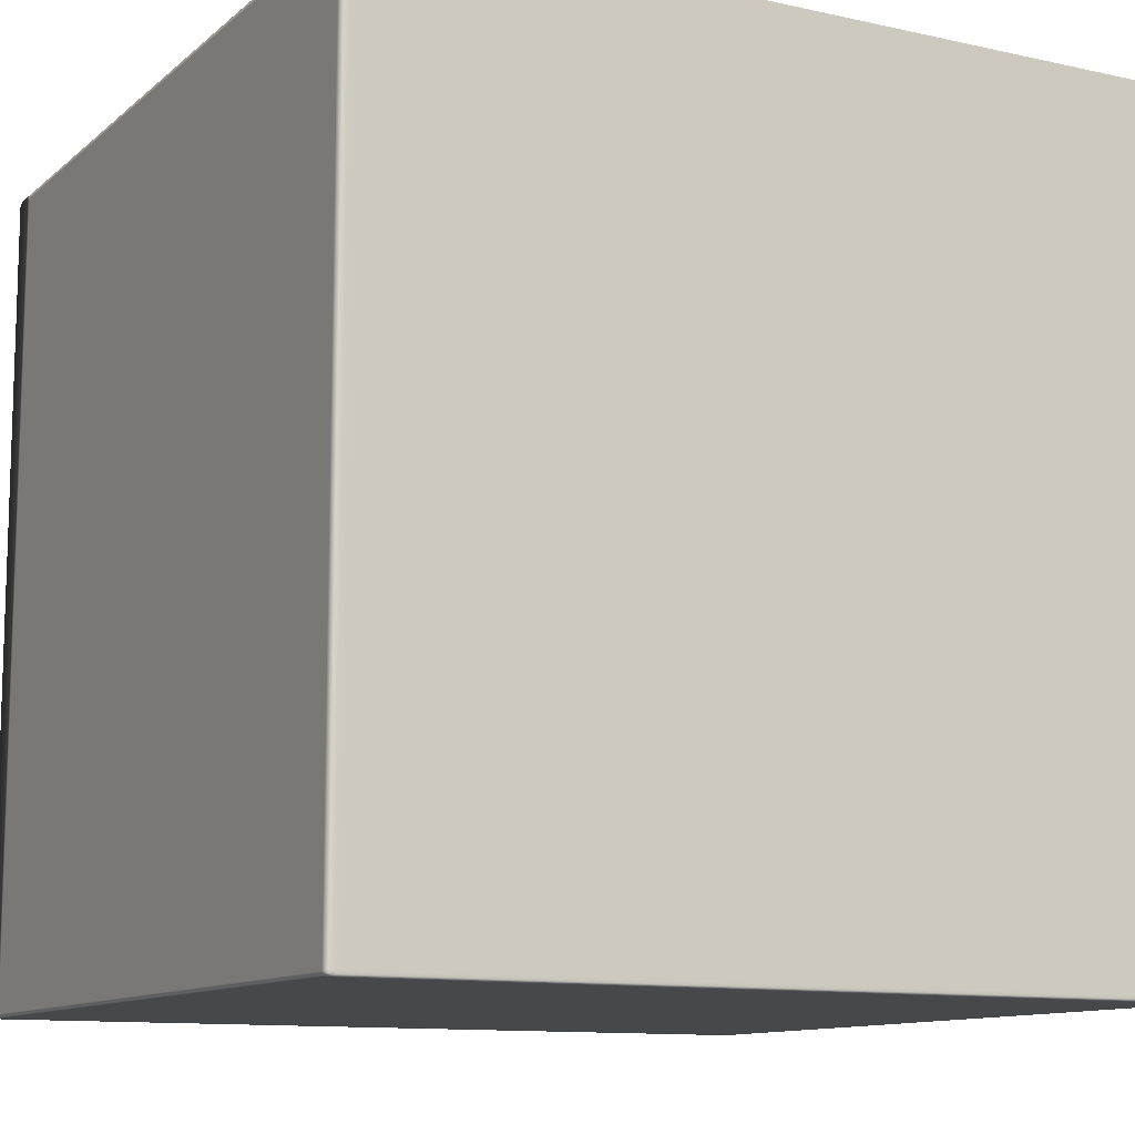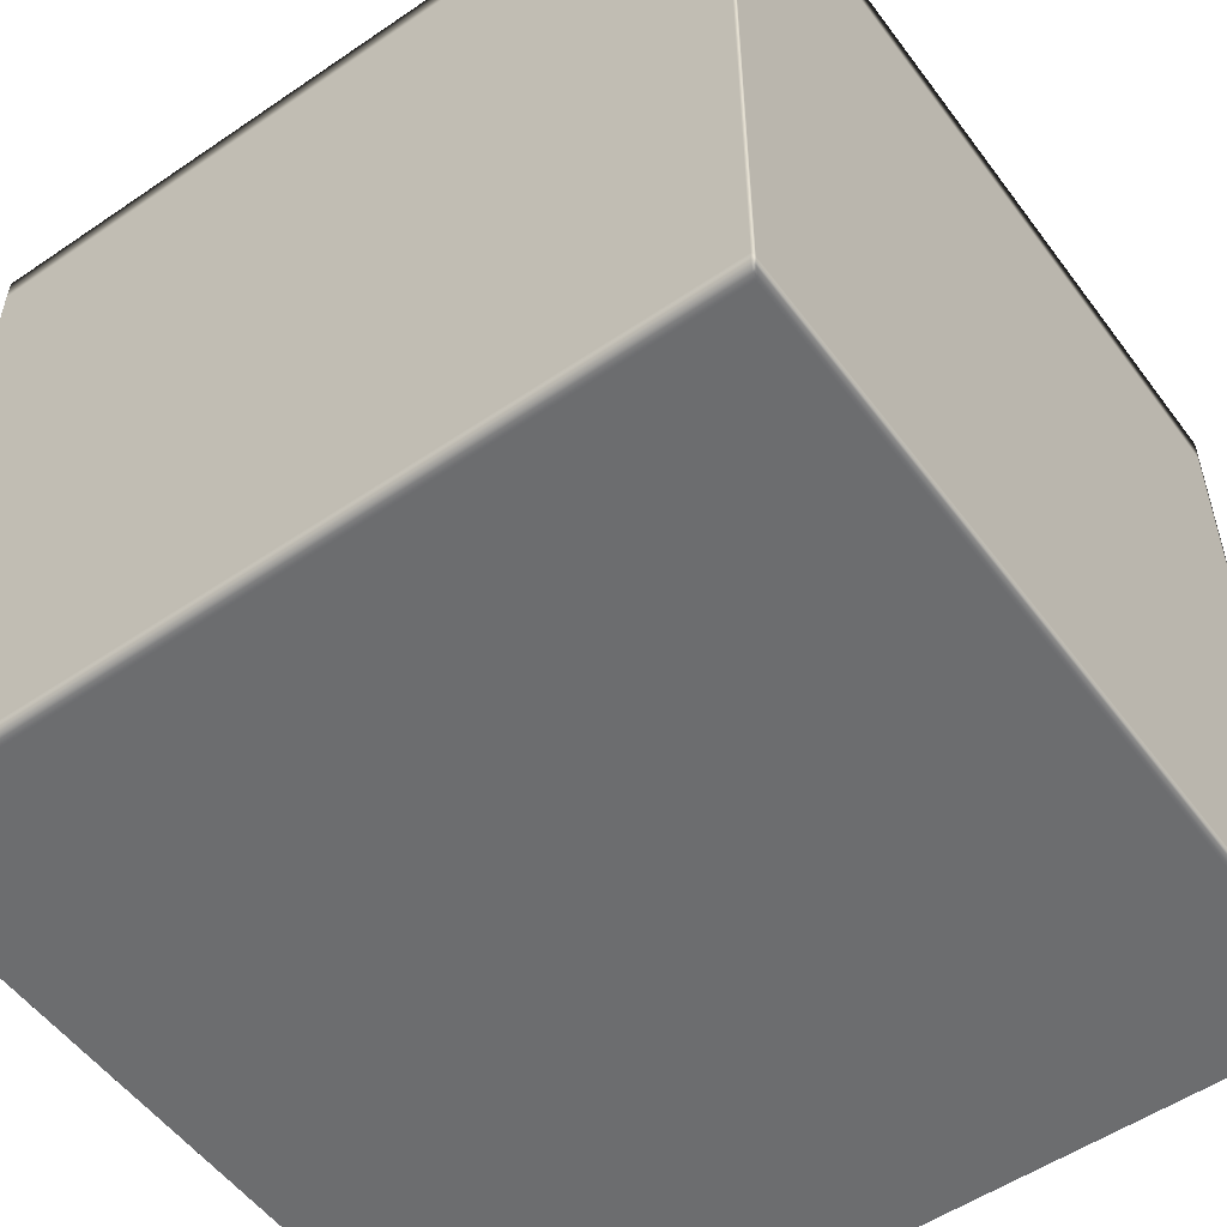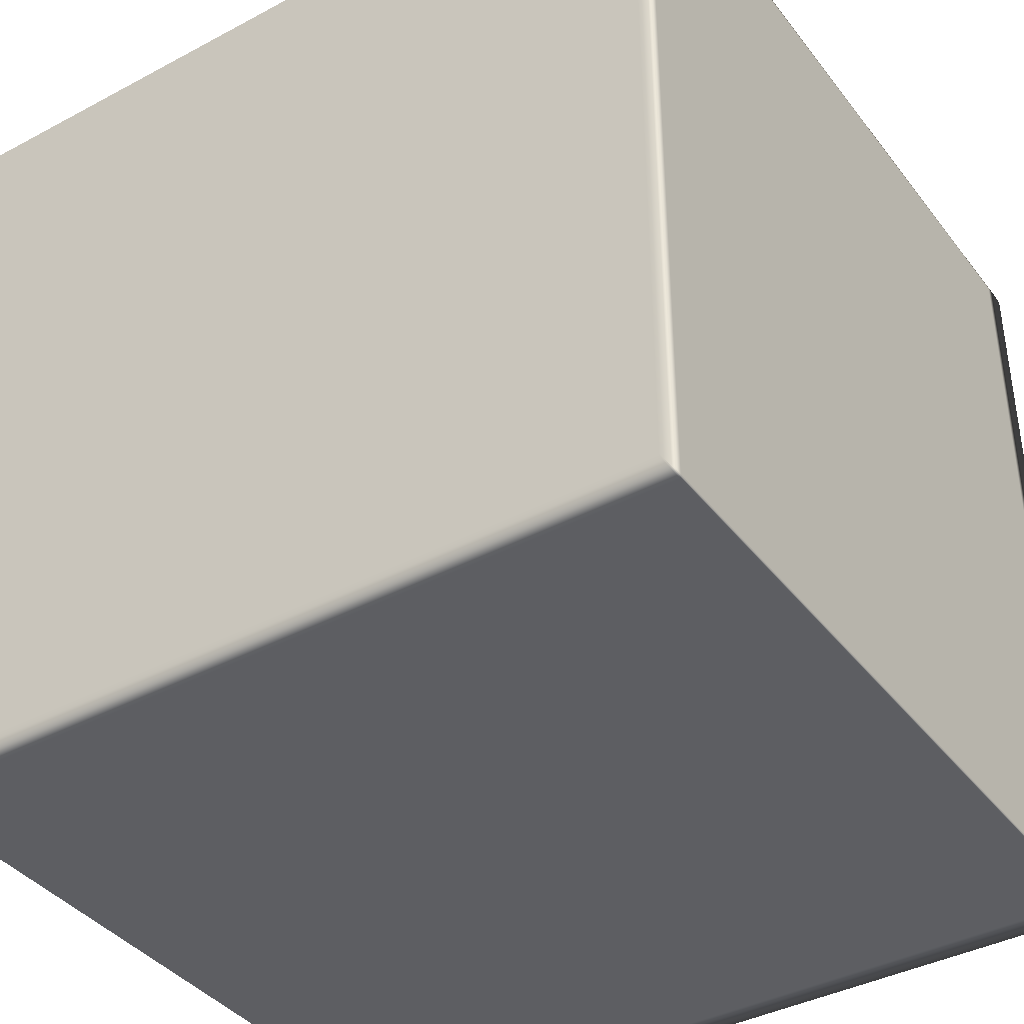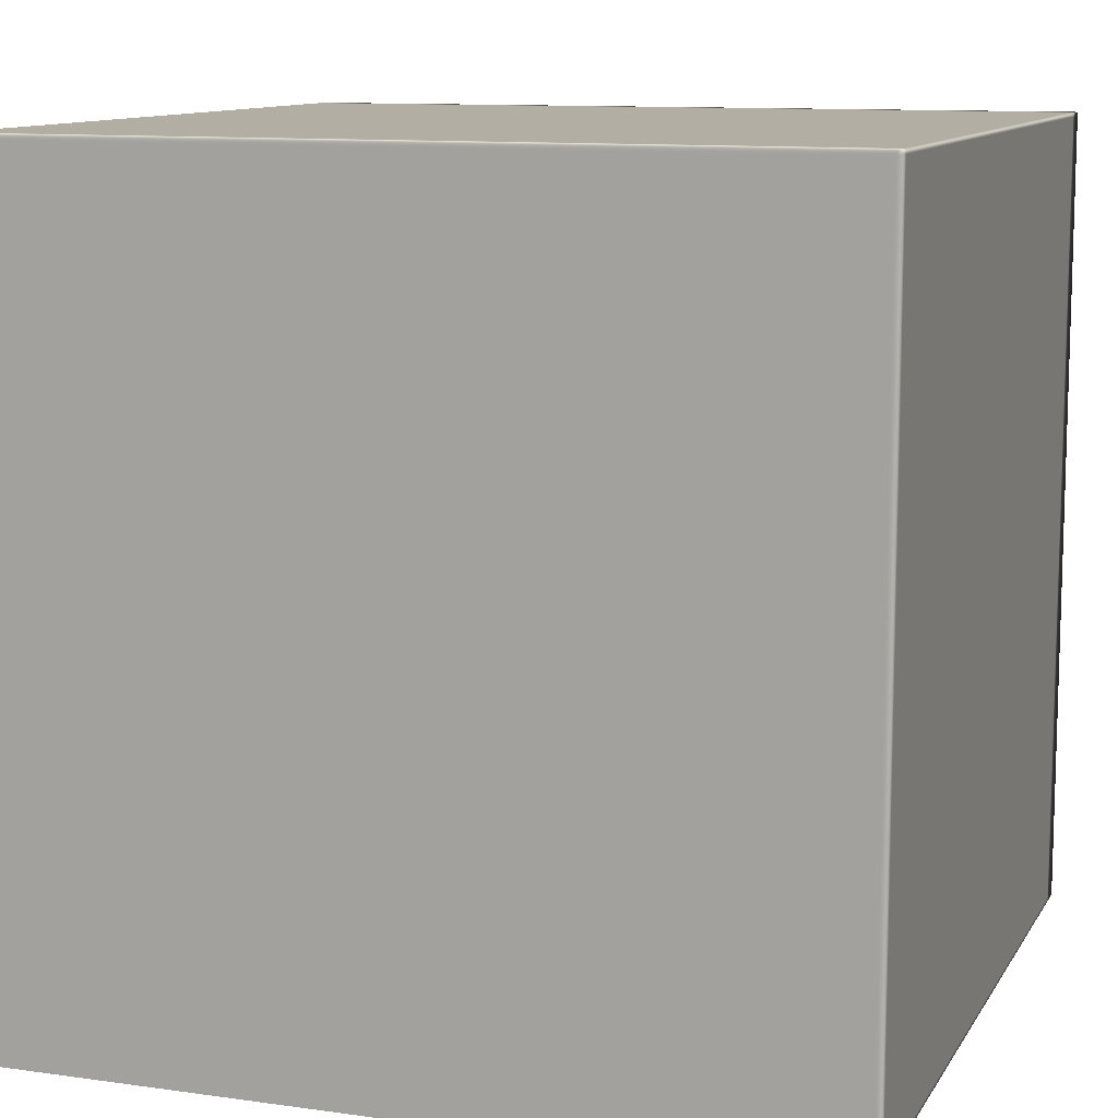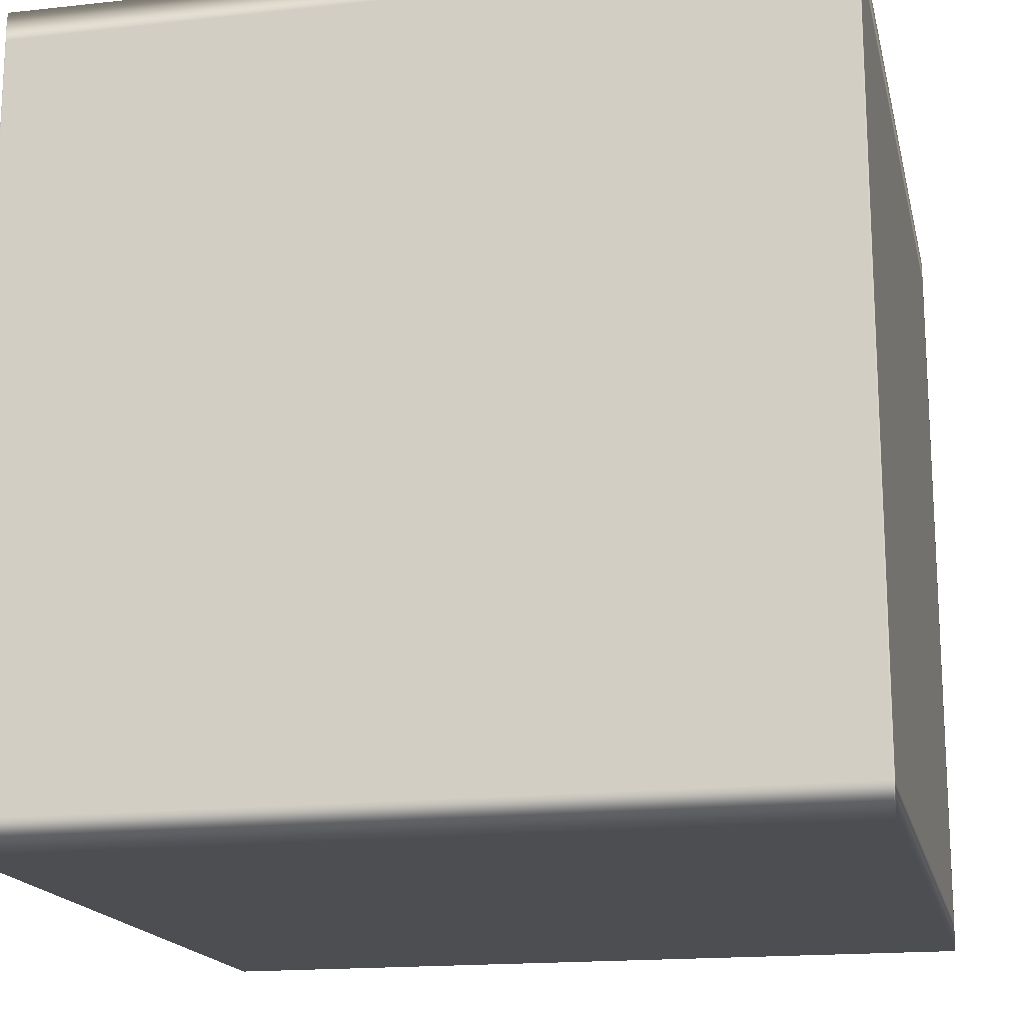
<metadata>
{"format":"obj","ext":"obj","renderer":"f3d","projection":"perspective","resolution":1024,"background":"white","views":[{"elev":-11.3,"azim":151.5,"up":"+Z"},{"elev":-53.9,"azim":35.9,"up":"+Y"},{"elev":-39.3,"azim":-146.4,"up":"+Z"},{"elev":10.9,"azim":19.3,"up":"+Z"},{"elev":-17.1,"azim":-167.6,"up":"+Y"}]}
</metadata>
<code>
v -0.4997 -0.4804 0.4991
v -0.4996 -0.4917 0.4988
v -0.4997 -0.4943 0.4971
v -0.5 -0.4804 0.4971
v -0.4997 -0.4625 0.4991
v -0.5 -0.4804 0.4947
v -0.4997 -0.4943 0.4947
v -0.5 -0.4625 0.4971
v -0.4997 0.4625 0.4991
v -0.5 -0.4804 -0.4947
v -0.4997 -0.4943 -0.4947
v -0.5 -0.4625 0.4947
v -0.5 0.4625 0.4971
v -0.4997 0.4804 0.4991
v -0.5 -0.4804 -0.4971
v -0.4997 -0.4943 -0.4971
v -0.5 -0.4625 -0.4947
v -0.4997 -0.4804 -0.4991
v -0.4996 -0.4917 -0.4988
v -0.5 -0.4625 -0.4971
v -0.4997 -0.4625 -0.4991
v -0.5 0.4625 0.4947
v -0.5 0.4625 -0.4971
v -0.4997 0.4625 -0.4991
v -0.5 0.4625 -0.4947
v -0.5 0.4804 -0.4971
v -0.4997 0.4804 -0.4991
v -0.5 0.4804 -0.4947
v -0.4997 0.4943 -0.4971
v -0.4996 0.4917 -0.4988
v -0.4997 0.4943 -0.4947
v -0.5 0.4804 0.4947
v -0.4997 0.4943 0.4947
v -0.5 0.4804 0.4971
v -0.4997 0.4943 0.4971
v -0.4996 0.4917 0.4988
v -0.4997 -0.4943 0.4971
v -0.4996 -0.4917 0.4988
v -0.499 -0.4943 0.4991
v -0.499 -0.5 0.4971
v -0.4997 -0.4943 0.4947
v -0.499 -0.4943 0.4991
v -0.4983 -0.5 0.4971
v -0.499 -0.5 0.4971
v -0.4983 -0.4943 0.4991
v -0.499 -0.5 0.4947
v -0.499 -0.5 0.4947
v -0.499 -0.5 0.4971
v -0.4983 -0.5 0.4971
v -0.4997 -0.4943 -0.4947
v -0.499 -0.5 -0.4947
v -0.4997 -0.4943 -0.4971
v 0.4983 -0.5 0.4971
v 0.4983 -0.4943 0.4991
v -0.4983 -0.5 0.4947
v -0.4983 -0.5 0.4947
v 0.4983 -0.5 0.4947
v 0.4983 -0.5 0.4971
v 0.499 -0.5 0.4971
v 0.499 -0.4943 0.4991
v -0.499 -0.5 -0.4947
v -0.4983 -0.5 -0.4947
v -0.499 -0.5 -0.4971
v -0.499 -0.5 -0.4971
v -0.499 -0.5 -0.4947
v 0.499 -0.5 0.4971
v 0.499 -0.5 0.4947
v 0.499 -0.4943 0.4991
v 0.4997 -0.4943 0.4971
v 0.499 -0.5 0.4971
v 0.499 -0.5 0.4947
v 0.4996 -0.4917 0.4988
v 0.4997 -0.4943 0.4947
v -0.499 -0.4943 -0.4991
v -0.4996 -0.4917 -0.4988
v -0.499 -0.5 -0.4971
v -0.4983 -0.4943 -0.4991
v -0.499 -0.4943 -0.4991
v -0.4983 -0.5 -0.4971
v -0.4983 -0.5 -0.4971
v 0.4983 -0.4943 -0.4991
v 0.4983 -0.5 -0.4947
v 0.4983 -0.5 -0.4947
v 0.499 -0.5 -0.4947
v 0.4983 -0.5 -0.4947
v 0.4997 -0.4943 -0.4947
v 0.4983 -0.5 -0.4971
v 0.4983 -0.5 -0.4971
v 0.499 -0.5 -0.4947
v 0.499 -0.4943 -0.4991
v 0.499 -0.5 -0.4971
v 0.499 -0.5 -0.4971
v 0.499 -0.5 -0.4971
v 0.4997 -0.4943 -0.4971
v 0.499 -0.4943 -0.4991
v 0.4996 -0.4917 -0.4988
v -0.499 -0.4943 0.4991
v -0.4996 -0.4917 0.4988
v -0.4997 -0.4804 0.4991
v -0.499 -0.4804 0.5
v -0.499 -0.4804 0.5
v -0.4983 -0.4943 0.4991
v -0.499 -0.4943 0.4991
v -0.499 -0.4625 0.5
v -0.4997 -0.4625 0.4991
v -0.4983 -0.4804 0.5
v 0.4983 -0.4943 0.4991
v -0.499 0.4625 0.5
v -0.4997 0.4625 0.4991
v -0.499 -0.4625 0.5
v -0.4983 -0.4625 0.5
v 0.4983 -0.4804 0.5
v 0.499 -0.4943 0.4991
v 0.4983 -0.4625 0.5
v -0.4983 0.4625 0.5
v -0.4983 0.4625 0.5
v -0.499 0.4804 0.5
v -0.4997 0.4804 0.4991
v 0.499 -0.4804 0.5
v 0.4983 0.4625 0.5
v -0.4983 0.4625 0.5
v -0.499 0.4625 0.5
v -0.4983 0.4804 0.5
v -0.499 0.4804 0.5
v -0.499 0.4943 0.4991
v -0.499 0.4943 0.4991
v -0.4996 0.4917 0.4988
v -0.4983 0.4943 0.4991
v 0.4983 0.4804 0.5
v 0.4983 0.4943 0.4991
v 0.4997 -0.4804 0.4991
v 0.499 -0.4943 0.4991
v 0.499 -0.4804 0.5
v 0.4996 -0.4917 0.4988
v 0.4997 -0.4625 0.4991
v 0.499 -0.4625 0.5
v 0.499 -0.4625 0.5
v 0.499 -0.4625 0.5
v 0.4997 0.4625 0.4991
v 0.4983 0.4625 0.5
v 0.499 0.4625 0.5
v 0.499 0.4625 0.5
v 0.4997 0.4804 0.4991
v 0.499 0.4804 0.5
v 0.499 0.4804 0.5
v 0.499 0.4943 0.4991
v 0.499 0.4943 0.4991
v 0.4996 0.4917 0.4988
v 0.4997 -0.4943 0.4971
v 0.4996 -0.4917 0.4988
v 0.4997 -0.4804 0.4991
v 0.5 -0.4804 0.4971
v 0.4997 -0.4943 0.4947
v 0.5 -0.4625 0.4971
v 0.4997 -0.4625 0.4991
v 0.5 -0.4804 0.4947
v 0.4997 -0.4943 -0.4947
v 0.5 -0.4625 0.4947
v 0.5 -0.4804 -0.4947
v 0.4997 -0.4943 -0.4971
v 0.5 0.4625 0.4971
v 0.4997 0.4625 0.4991
v 0.5 0.4625 0.4947
v 0.5 -0.4625 -0.4947
v 0.5 -0.4804 -0.4971
v 0.5 0.4804 0.4971
v 0.4997 0.4804 0.4991
v 0.5 0.4804 0.4947
v 0.4997 0.4943 0.4971
v 0.4996 0.4917 0.4988
v 0.4997 0.4943 0.4947
v 0.4997 -0.4804 -0.4991
v 0.4996 -0.4917 -0.4988
v 0.4997 -0.4625 -0.4991
v 0.5 -0.4625 -0.4971
v 0.4997 0.4625 -0.4991
v 0.5 0.4625 -0.4947
v 0.5 0.4804 -0.4947
v 0.4997 0.4943 -0.4947
v 0.5 0.4625 -0.4971
v 0.4997 0.4804 -0.4991
v 0.5 0.4804 -0.4971
v 0.4997 0.4943 -0.4971
v 0.4996 0.4917 -0.4988
v -0.499 0.4943 0.4991
v -0.4996 0.4917 0.4988
v -0.4997 0.4943 0.4971
v -0.499 0.5 0.4971
v -0.499 0.5 0.4971
v -0.4983 0.4943 0.4991
v -0.499 0.4943 0.4991
v -0.499 0.5 0.4947
v -0.4997 0.4943 0.4947
v -0.4983 0.5 0.4971
v 0.4983 0.4943 0.4991
v -0.499 0.5 0.4971
v -0.4983 0.5 0.4947
v -0.4983 0.5 0.4971
v -0.499 0.5 0.4947
v 0.4983 0.5 0.4971
v 0.4983 0.5 0.4971
v 0.499 0.4943 0.4991
v -0.499 0.5 -0.4947
v -0.4997 0.4943 -0.4947
v -0.4983 0.5 -0.4947
v -0.4983 0.5 -0.4947
v 0.4983 0.5 0.4947
v -0.4983 0.5 -0.4947
v 0.499 0.5 0.4971
v 0.499 0.5 0.4971
v -0.499 0.5 -0.4971
v -0.4997 0.4943 -0.4971
v -0.499 0.5 -0.4947
v -0.4983 0.5 -0.4971
v -0.499 0.5 -0.4971
v -0.499 0.4943 -0.4991
v -0.499 0.4943 -0.4991
v -0.4983 0.5 -0.4971
v -0.499 0.5 -0.4971
v -0.4996 0.4917 -0.4988
v -0.4983 0.4943 -0.4991
v 0.4997 0.4943 0.4971
v 0.499 0.4943 0.4991
v 0.499 0.5 0.4971
v 0.4996 0.4917 0.4988
v 0.4997 0.4943 0.4947
v 0.499 0.5 0.4947
v 0.499 0.5 0.4947
v 0.4997 0.4943 -0.4947
v 0.4983 0.5 -0.4947
v 0.4983 0.5 -0.4947
v 0.4983 0.5 -0.4971
v 0.4983 0.5 -0.4971
v 0.4983 0.4943 -0.4991
v 0.499 0.5 -0.4947
v 0.4983 0.5 -0.4947
v 0.499 0.5 -0.4947
v 0.4997 0.4943 -0.4971
v 0.499 0.5 -0.4971
v 0.499 0.5 -0.4971
v 0.499 0.5 -0.4971
v 0.499 0.4943 -0.4991
v 0.499 0.4943 -0.4991
v 0.4996 0.4917 -0.4988
v -0.499 0.4943 -0.4991
v -0.4996 0.4917 -0.4988
v -0.4997 0.4804 -0.4991
v -0.499 0.4804 -0.5
v -0.499 0.4804 -0.5
v -0.4983 0.4943 -0.4991
v -0.499 0.4943 -0.4991
v -0.499 0.4625 -0.5
v -0.4997 0.4625 -0.4991
v -0.4983 0.4804 -0.5
v 0.4983 0.4943 -0.4991
v -0.499 -0.4625 -0.5
v -0.4997 -0.4625 -0.4991
v -0.499 0.4625 -0.5
v -0.4983 0.4625 -0.5
v 0.4983 0.4804 -0.5
v 0.499 0.4943 -0.4991
v -0.499 -0.4804 -0.5
v -0.4997 -0.4804 -0.4991
v -0.4983 -0.4625 -0.5
v -0.4983 -0.4625 -0.5
v 0.4983 0.4625 -0.5
v -0.499 -0.4943 -0.4991
v -0.4996 -0.4917 -0.4988
v -0.499 -0.4625 -0.5
v -0.499 -0.4804 -0.5
v -0.4983 -0.4804 -0.5
v -0.499 -0.4943 -0.4991
v -0.4983 -0.4625 -0.5
v -0.4983 -0.4943 -0.4991
v 0.4983 -0.4625 -0.5
v 0.4983 -0.4804 -0.5
v 0.4983 -0.4943 -0.4991
v 0.499 -0.4625 -0.5
v 0.499 -0.4625 -0.5
v 0.499 -0.4804 -0.5
v 0.499 -0.4943 -0.4991
v 0.499 -0.4943 -0.4991
v 0.4997 -0.4804 -0.4991
v 0.499 -0.4804 -0.5
v 0.499 -0.4625 -0.5
v 0.4996 -0.4917 -0.4988
v 0.4997 -0.4625 -0.4991
v 0.499 0.4625 -0.5
v 0.4983 0.4625 -0.5
v 0.499 0.4625 -0.5
v 0.4997 0.4625 -0.4991
v 0.499 0.4804 -0.5
v 0.499 0.4804 -0.5
v 0.4997 0.4804 -0.4991
v 0.499 0.4943 -0.4991
v 0.4996 0.4917 -0.4988
g Cube_(3)_2456_15
f 1 3 2
f 1 4 3
f 4 1 5
f 3 4 6
f 3 6 7
f 4 5 8
f 6 4 8
f 8 5 9
f 7 6 10
f 7 10 11
f 6 8 12
f 10 6 12
f 8 9 13
f 12 8 13
f 13 9 14
f 11 10 15
f 11 15 16
f 10 12 17
f 15 10 17
f 16 15 18
f 16 18 19
f 20 18 15
f 15 17 20
f 20 21 18
f 17 12 22
f 12 13 22
f 23 21 20
f 23 24 21
f 20 17 25
f 17 22 25
f 20 25 23
f 26 24 23
f 26 27 24
f 23 25 28
f 28 25 22
f 23 28 26
f 27 26 29
f 28 29 26
f 27 29 30
f 28 31 29
f 28 22 32
f 32 31 28
f 32 22 13
f 32 33 31
f 32 13 34
f 34 33 32
f 13 14 34
f 34 35 33
f 35 34 14
f 35 14 36
f 37 39 38
f 37 40 39
f 40 37 41
f 42 44 43
f 42 43 45
f 40 41 46
f 47 49 48
f 46 41 50
f 46 50 51
f 51 50 52
f 45 43 53
f 45 53 54
f 47 55 49
f 51 56 46
f 49 55 57
f 49 57 58
f 54 53 59
f 54 59 60
f 61 62 55
f 57 55 62
f 51 52 63
f 64 62 65
f 58 67 66
f 58 57 67
f 68 70 69
f 69 70 71
f 68 69 72
f 69 71 73
f 74 63 52
f 74 52 75
f 76 78 77
f 76 77 79
f 64 80 62
f 79 77 81
f 57 62 82
f 67 57 83
f 82 62 80
f 73 71 84
f 71 85 84
f 73 84 86
f 79 81 87
f 82 80 88
f 89 82 88
f 87 81 90
f 86 84 91
f 89 88 92
f 87 90 93
f 86 91 94
f 94 91 95
f 94 95 96
f 97 99 98
f 97 100 99
f 101 103 102
f 99 100 104
f 99 104 105
f 101 102 106
f 106 102 107
f 105 104 108
f 105 108 109
f 101 111 110
f 101 106 111
f 106 107 112
f 112 107 113
f 114 106 112
f 114 111 106
f 110 111 115
f 104 116 108
f 109 108 117
f 109 117 118
f 112 113 119
f 114 112 119
f 120 111 114
f 120 121 111
f 122 121 123
f 122 123 124
f 123 121 120
f 118 117 125
f 126 124 123
f 118 125 127
f 126 123 128
f 128 123 129
f 123 120 129
f 128 129 130
f 131 133 132
f 131 132 134
f 133 131 135
f 133 135 136
f 114 119 137
f 120 114 138
f 136 135 139
f 140 136 141
f 136 139 141
f 129 120 142
f 141 139 143
f 130 129 144
f 129 142 144
f 141 143 145
f 130 144 146
f 147 145 143
f 147 143 148
f 149 151 150
f 149 152 151
f 152 149 153
f 151 152 154
f 151 154 155
f 152 153 156
f 156 153 157
f 152 156 158
f 152 158 154
f 156 157 159
f 158 156 159
f 159 157 160
f 155 154 161
f 155 161 162
f 154 158 163
f 154 163 161
f 158 159 164
f 163 158 164
f 159 160 165
f 164 159 165
f 162 161 166
f 162 166 167
f 161 163 168
f 161 168 166
f 167 166 169
f 169 166 168
f 167 169 170
f 169 168 171
f 172 165 160
f 172 160 173
f 174 165 172
f 174 175 165
f 176 175 174
f 164 165 175
f 163 164 177
f 168 163 177
f 177 164 175
f 171 168 178
f 168 177 178
f 171 178 179
f 176 180 175
f 177 175 180
f 178 177 180
f 181 180 176
f 179 178 182
f 178 180 182
f 181 182 180
f 179 182 183
f 183 182 181
f 183 181 184
f 185 187 186
f 185 188 187
f 189 191 190
f 187 188 192
f 187 192 193
f 189 190 194
f 194 190 195
f 196 198 197
f 196 197 199
f 194 195 200
f 197 198 201
f 200 195 202
f 193 192 203
f 193 203 204
f 199 197 205
f 192 206 203
f 197 201 207
f 208 197 207
f 200 202 209
f 207 201 210
f 204 203 211
f 204 211 212
f 213 208 214
f 213 214 215
f 212 211 216
f 217 219 218
f 212 216 220
f 217 218 221
f 222 224 223
f 222 223 225
f 224 222 226
f 224 226 227
f 207 210 228
f 227 226 229
f 208 207 230
f 214 208 230
f 231 207 228
f 221 218 232
f 214 230 233
f 221 232 234
f 227 229 235
f 236 227 235
f 233 230 237
f 235 229 238
f 234 232 239
f 233 237 240
f 235 238 241
f 234 239 242
f 243 241 238
f 243 238 244
f 245 247 246
f 245 248 247
f 249 251 250
f 247 248 252
f 247 252 253
f 249 250 254
f 254 250 255
f 253 252 256
f 253 256 257
f 249 259 258
f 249 254 259
f 254 255 260
f 260 255 261
f 257 256 262
f 257 262 263
f 252 264 256
f 258 259 265
f 266 259 254
f 266 254 260
f 263 262 267
f 263 267 268
f 269 271 270
f 272 270 271
f 269 273 271
f 272 271 274
f 275 273 259
f 271 273 275
f 275 259 266
f 274 271 276
f 271 275 276
f 274 276 277
f 278 275 266
f 276 275 279
f 277 276 280
f 276 279 280
f 277 280 281
f 282 284 283
f 285 283 284
f 282 283 286
f 285 287 283
f 285 289 288
f 288 287 285
f 290 266 260
f 288 291 287
f 290 260 292
f 293 291 288
f 260 261 292
f 293 294 291
f 294 293 295
f 294 295 296

</code>
